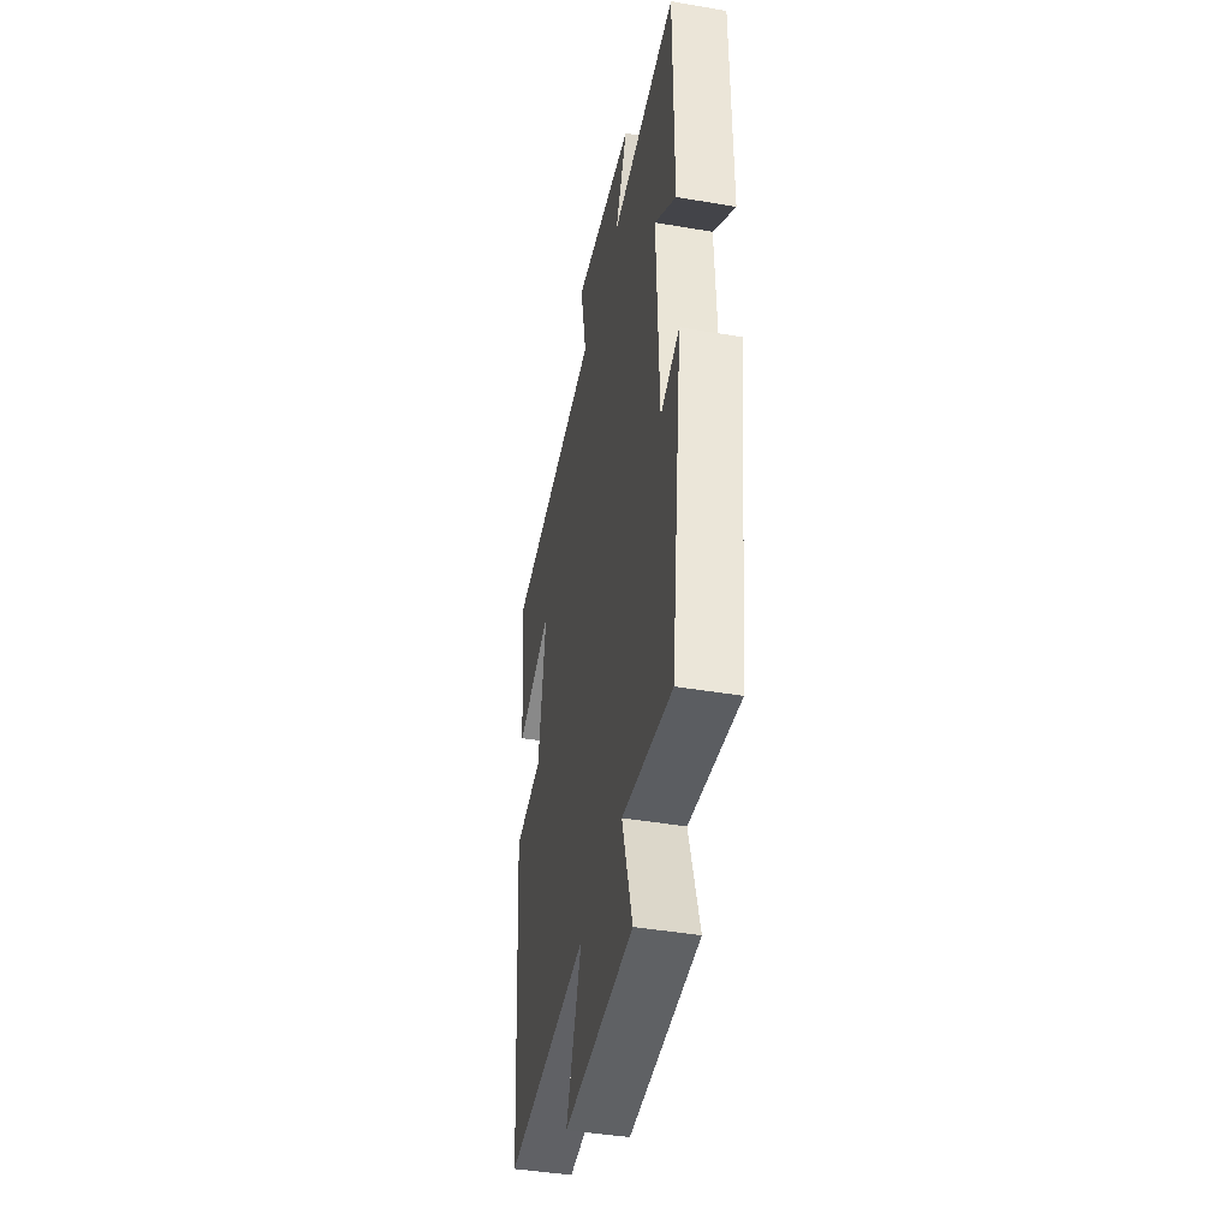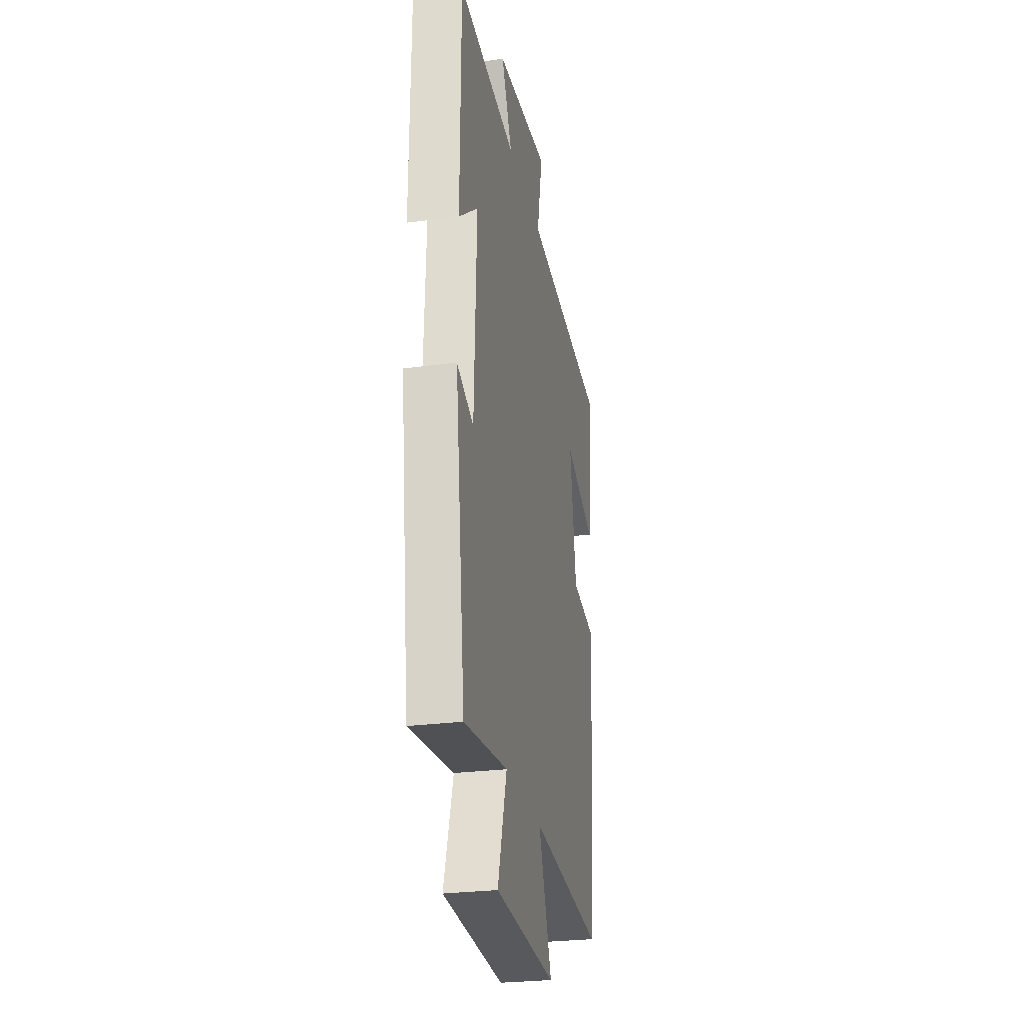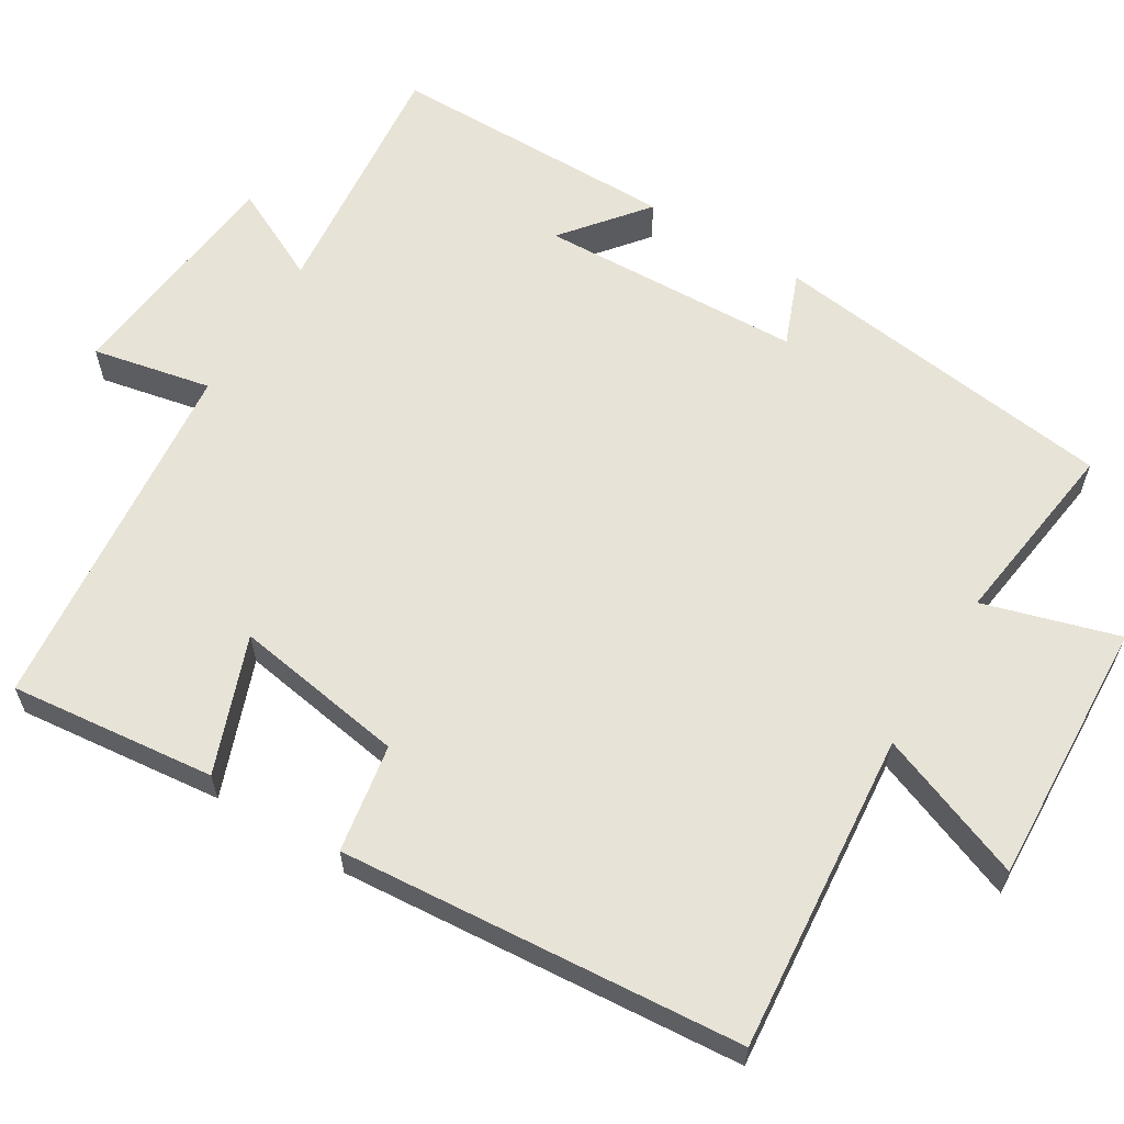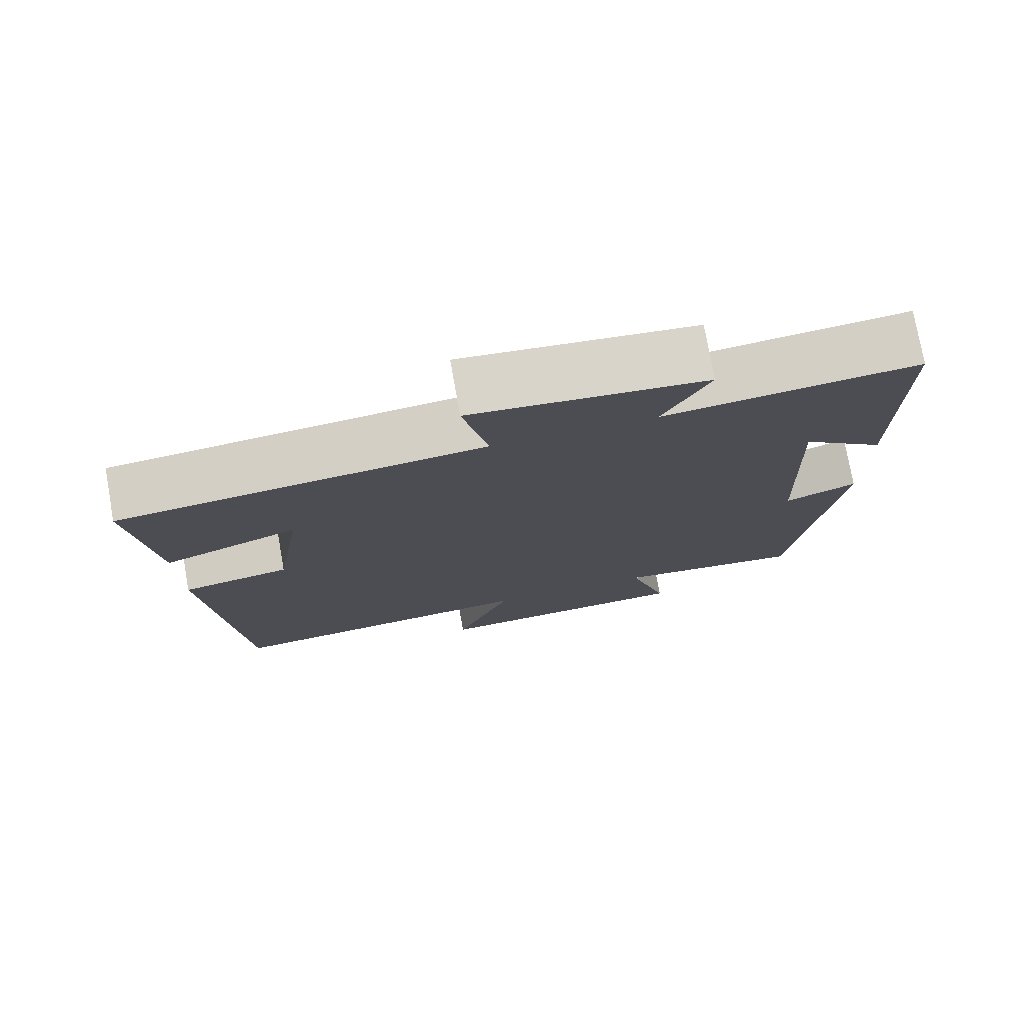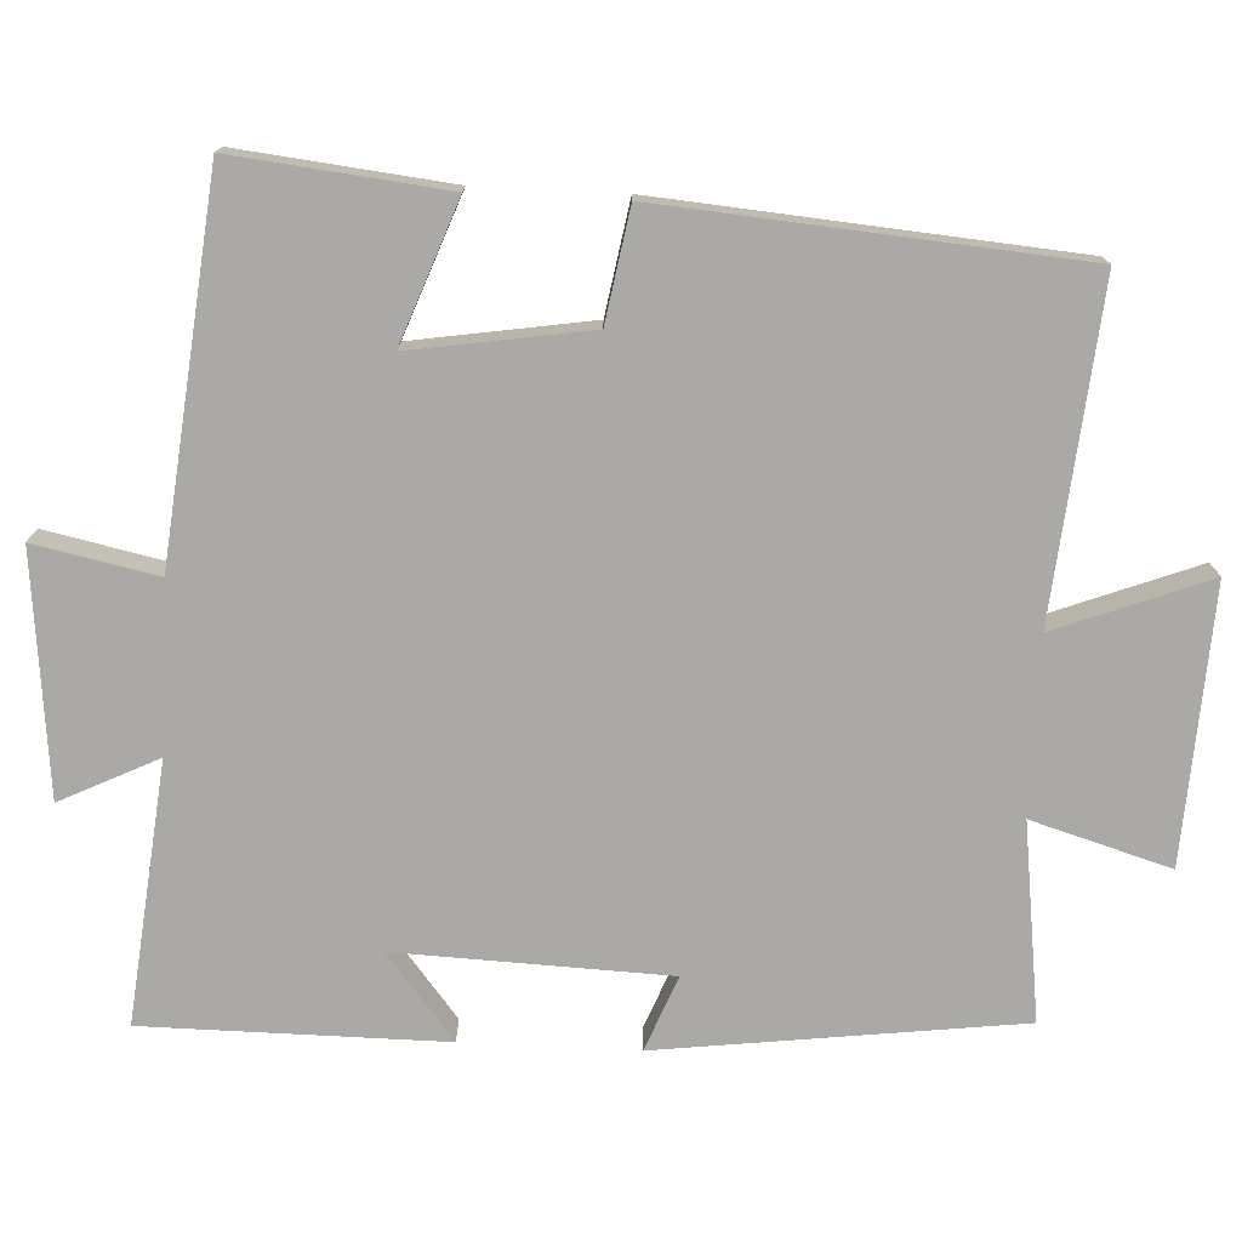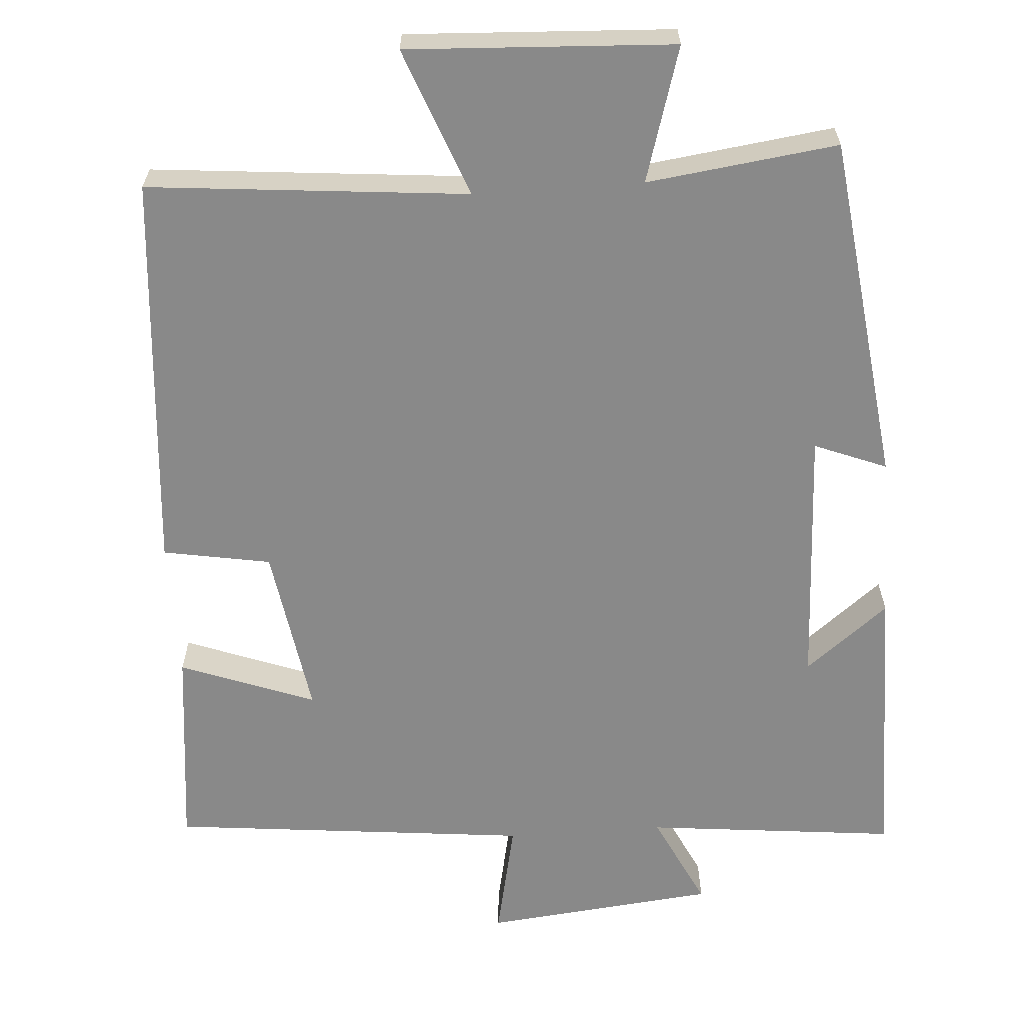
<metadata>
{"format":"obj","ext":"obj","renderer":"f3d","projection":"perspective","resolution":1024,"background":"white","views":[{"elev":-42.7,"azim":-101.5,"up":"+Z"},{"elev":-27.2,"azim":-78.4,"up":"+Z"},{"elev":61.7,"azim":121.5,"up":"+Y"},{"elev":76.5,"azim":169.9,"up":"+Z"},{"elev":-75.3,"azim":87.2,"up":"+Y"},{"elev":-63.0,"azim":-176.0,"up":"+Y"}]}
</metadata>
<code>
v -0.442 0.07 -0.533
v -0.5 0.07 -0.071
v -0.404 0.07 -0.109
v -0.39 0.07 0.239
v -0.5 0.07 0.151
v -0.498 0.07 0.535
v -0.164 0.07 0.5
v -0.225 0.07 0.625
v 0.083 0.07 0.657
v 0.05 0.07 0.5
v 0.53 0.07 0.45
v 0.5 0.07 0.178
v 0.321 0.07 0.245
v 0.357 0.07 0.017
v 0.5 0.07 -0.008
v 0.456 0.07 -0.539
v 0.034 0.07 -0.5
v 0.109 0.07 -0.696
v -0.243 0.07 -0.678
v -0.19 0.07 -0.5
v -0.442 0 -0.533
v -0.5 0 -0.071
v -0.404 0 -0.109
v -0.39 0 0.239
v -0.5 0 0.151
v -0.498 0 0.535
v -0.164 0 0.5
v -0.225 0 0.625
v 0.083 0 0.657
v 0.05 0 0.5
v 0.53 0 0.45
v 0.5 0 0.178
v 0.321 0 0.245
v 0.357 0 0.017
v 0.5 0 -0.008
v 0.456 0 -0.539
v 0.034 0 -0.5
v 0.109 0 -0.696
v -0.243 0 -0.678
v -0.19 0 -0.5
f 17 18 19 20
f 14 15 16 17
f 13 14 17 20
f 10 11 12 13
f 10 13 20 1
f 7 8 9 10
f 4 5 6 7
f 3 4 7 10
f 1 2 3
f 1 3 10
f 40 39 38 37
f 37 36 35 34
f 40 37 34 33
f 33 32 31 30
f 21 40 33 30
f 30 29 28 27
f 27 26 25 24
f 30 27 24 23
f 23 22 21
f 30 23 21
f 1 21 22 2
f 2 22 23 3
f 3 23 24 4
f 4 24 25 5
f 5 25 26 6
f 6 26 27 7
f 7 27 28 8
f 8 28 29 9
f 9 29 30 10
f 10 30 31 11
f 11 31 32 12
f 12 32 33 13
f 13 33 34 14
f 14 34 35 15
f 15 35 36 16
f 16 36 37 17
f 17 37 38 18
f 18 38 39 19
f 19 39 40 20
f 20 40 21 1

</code>
